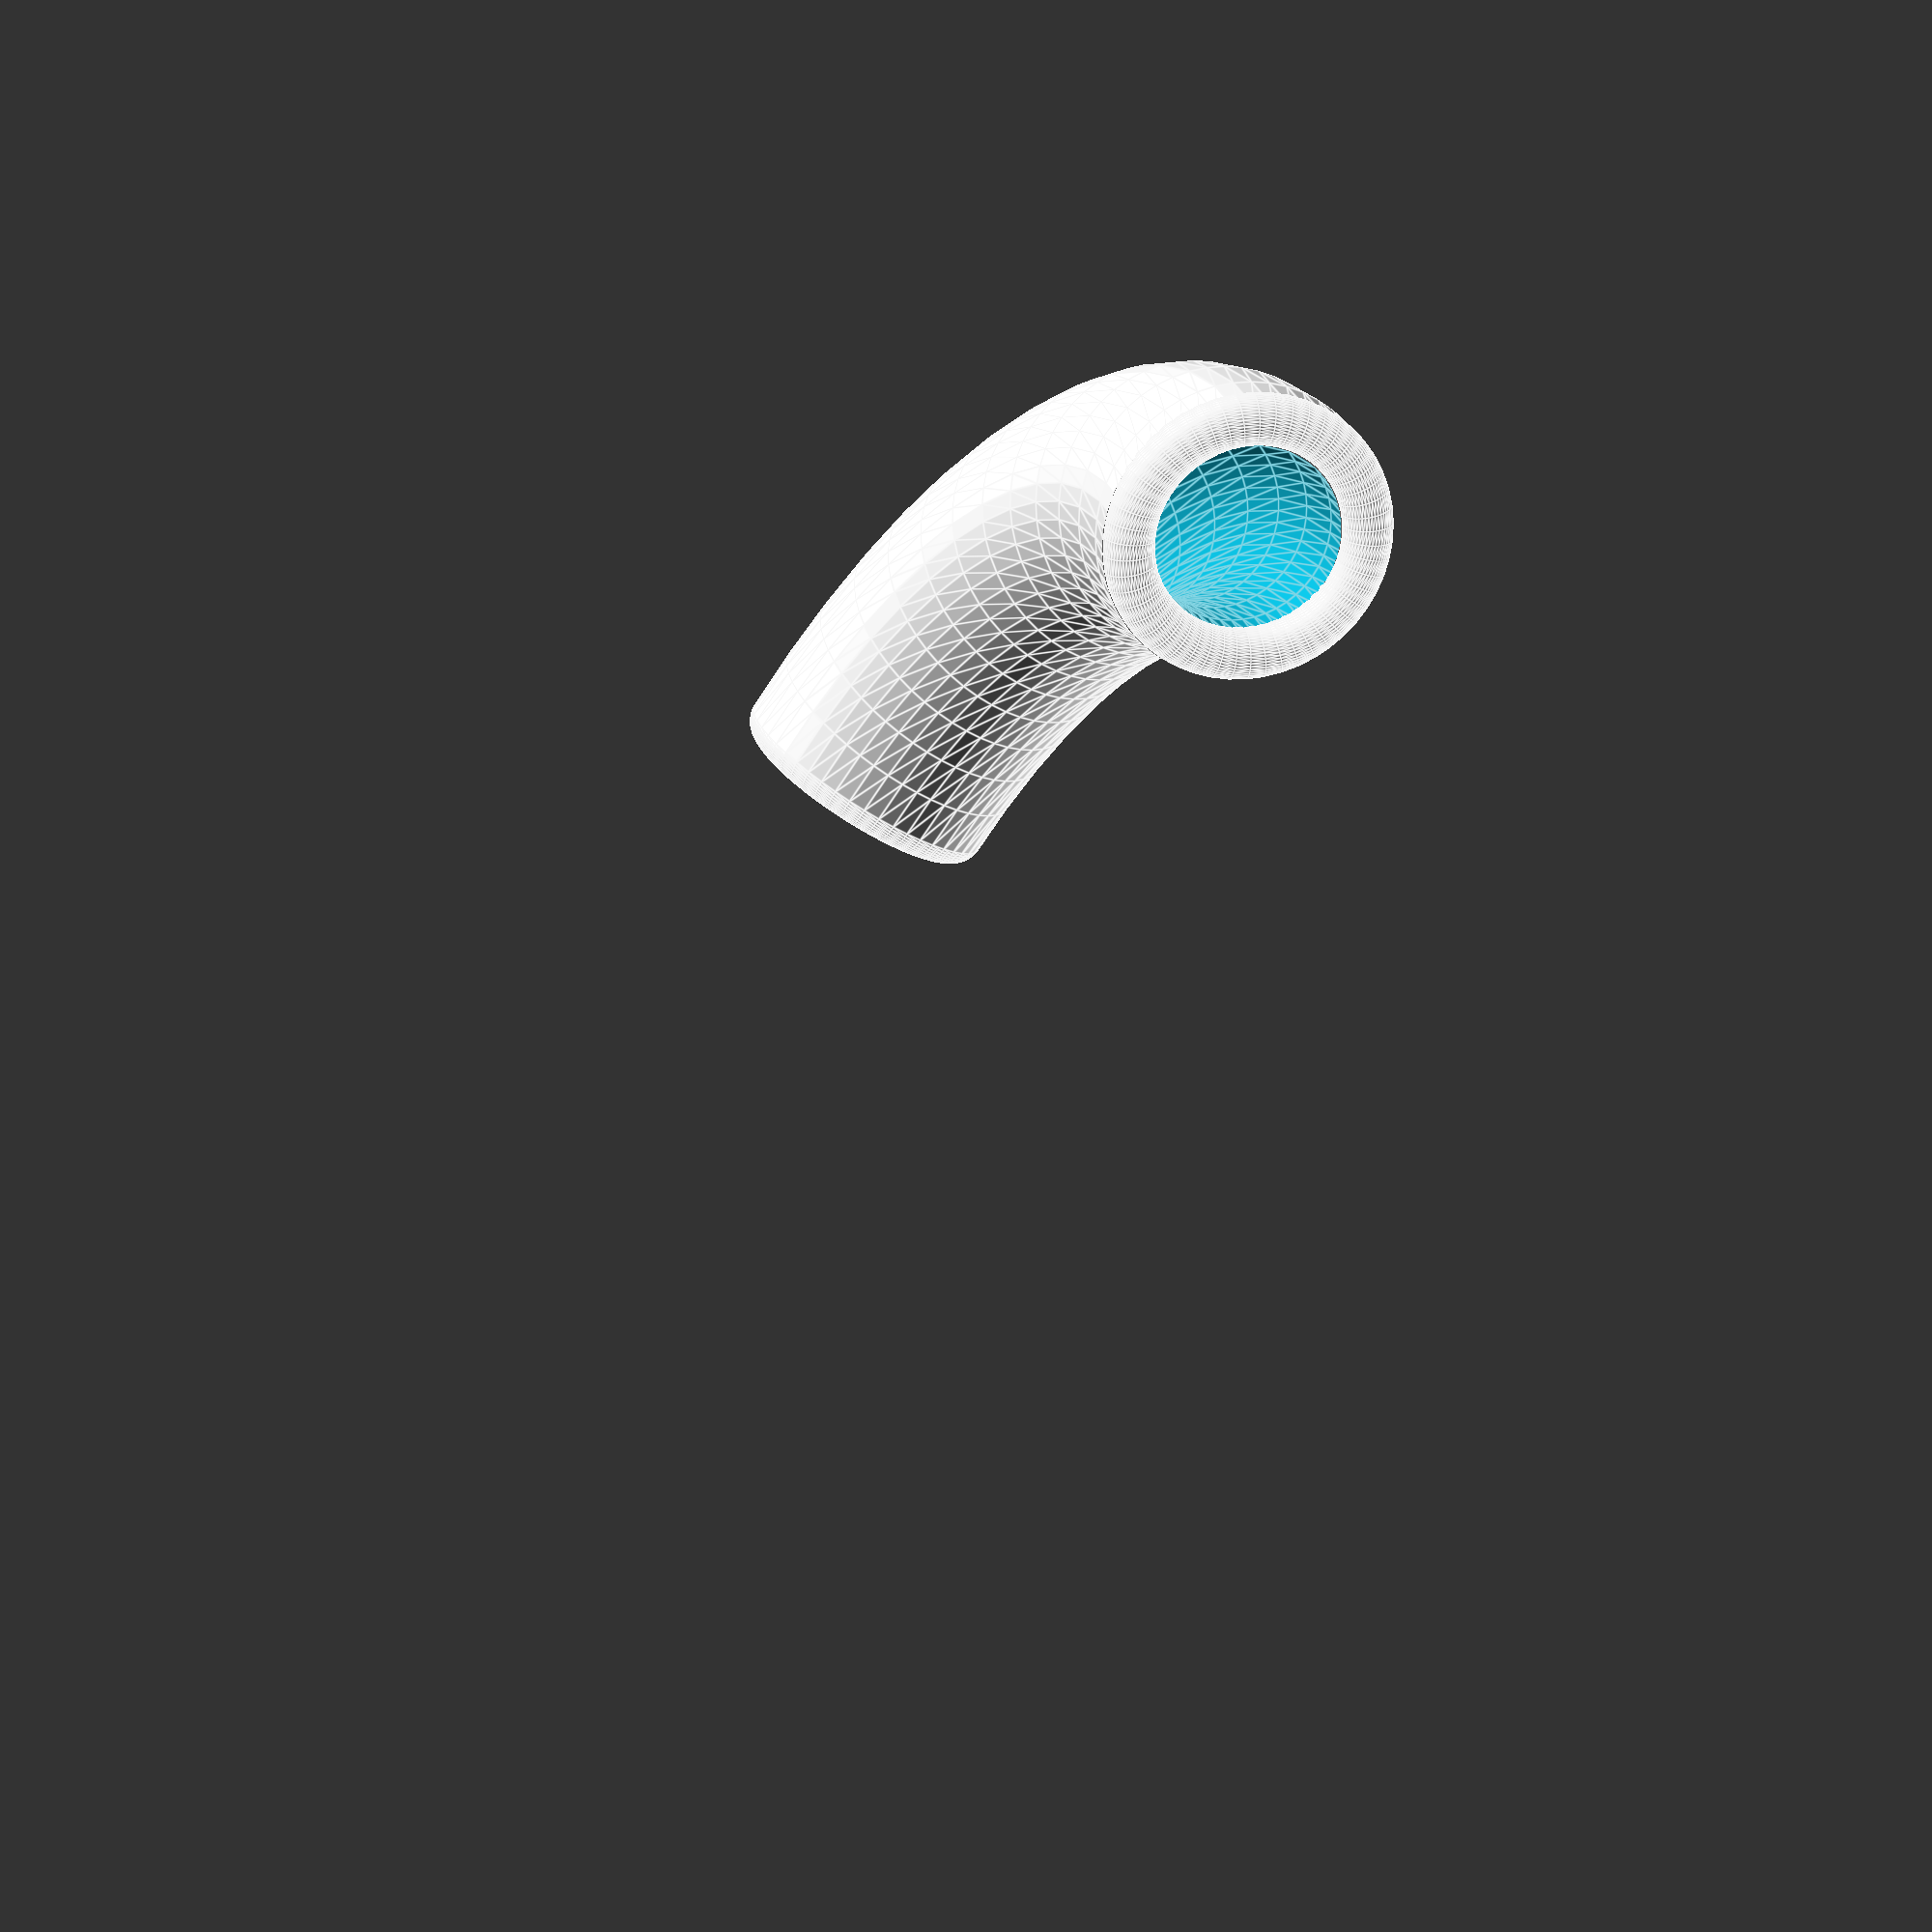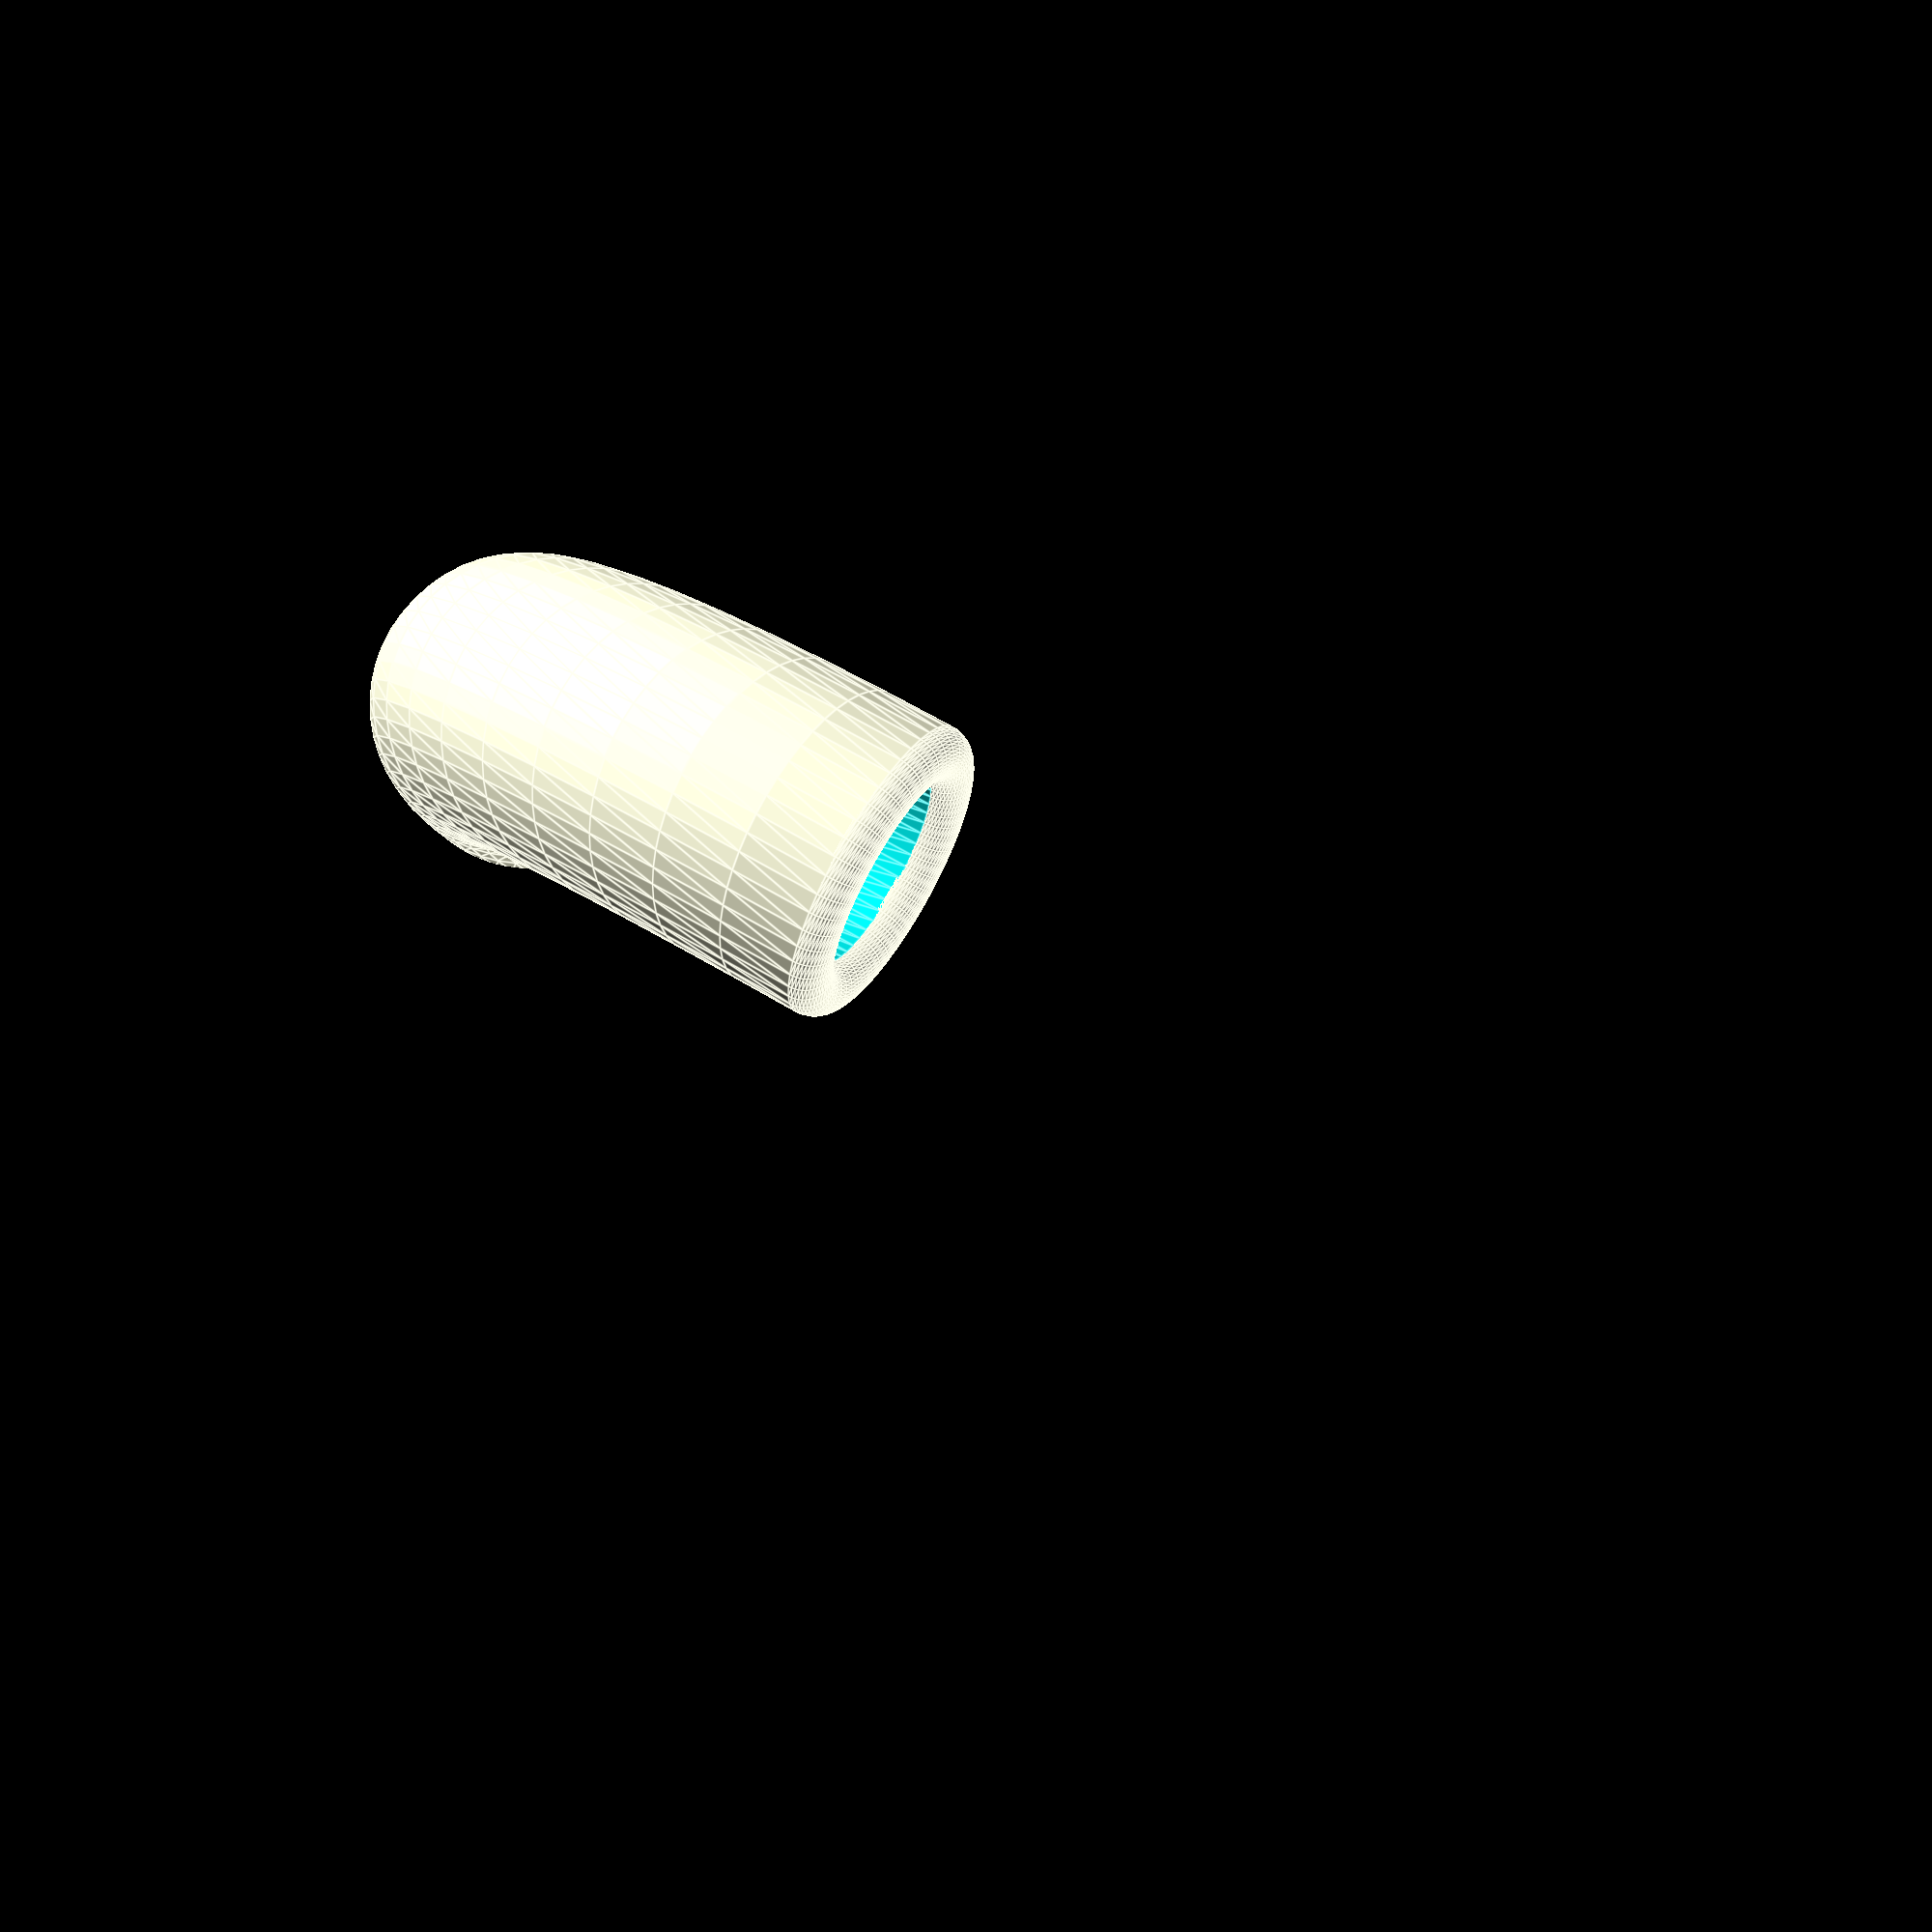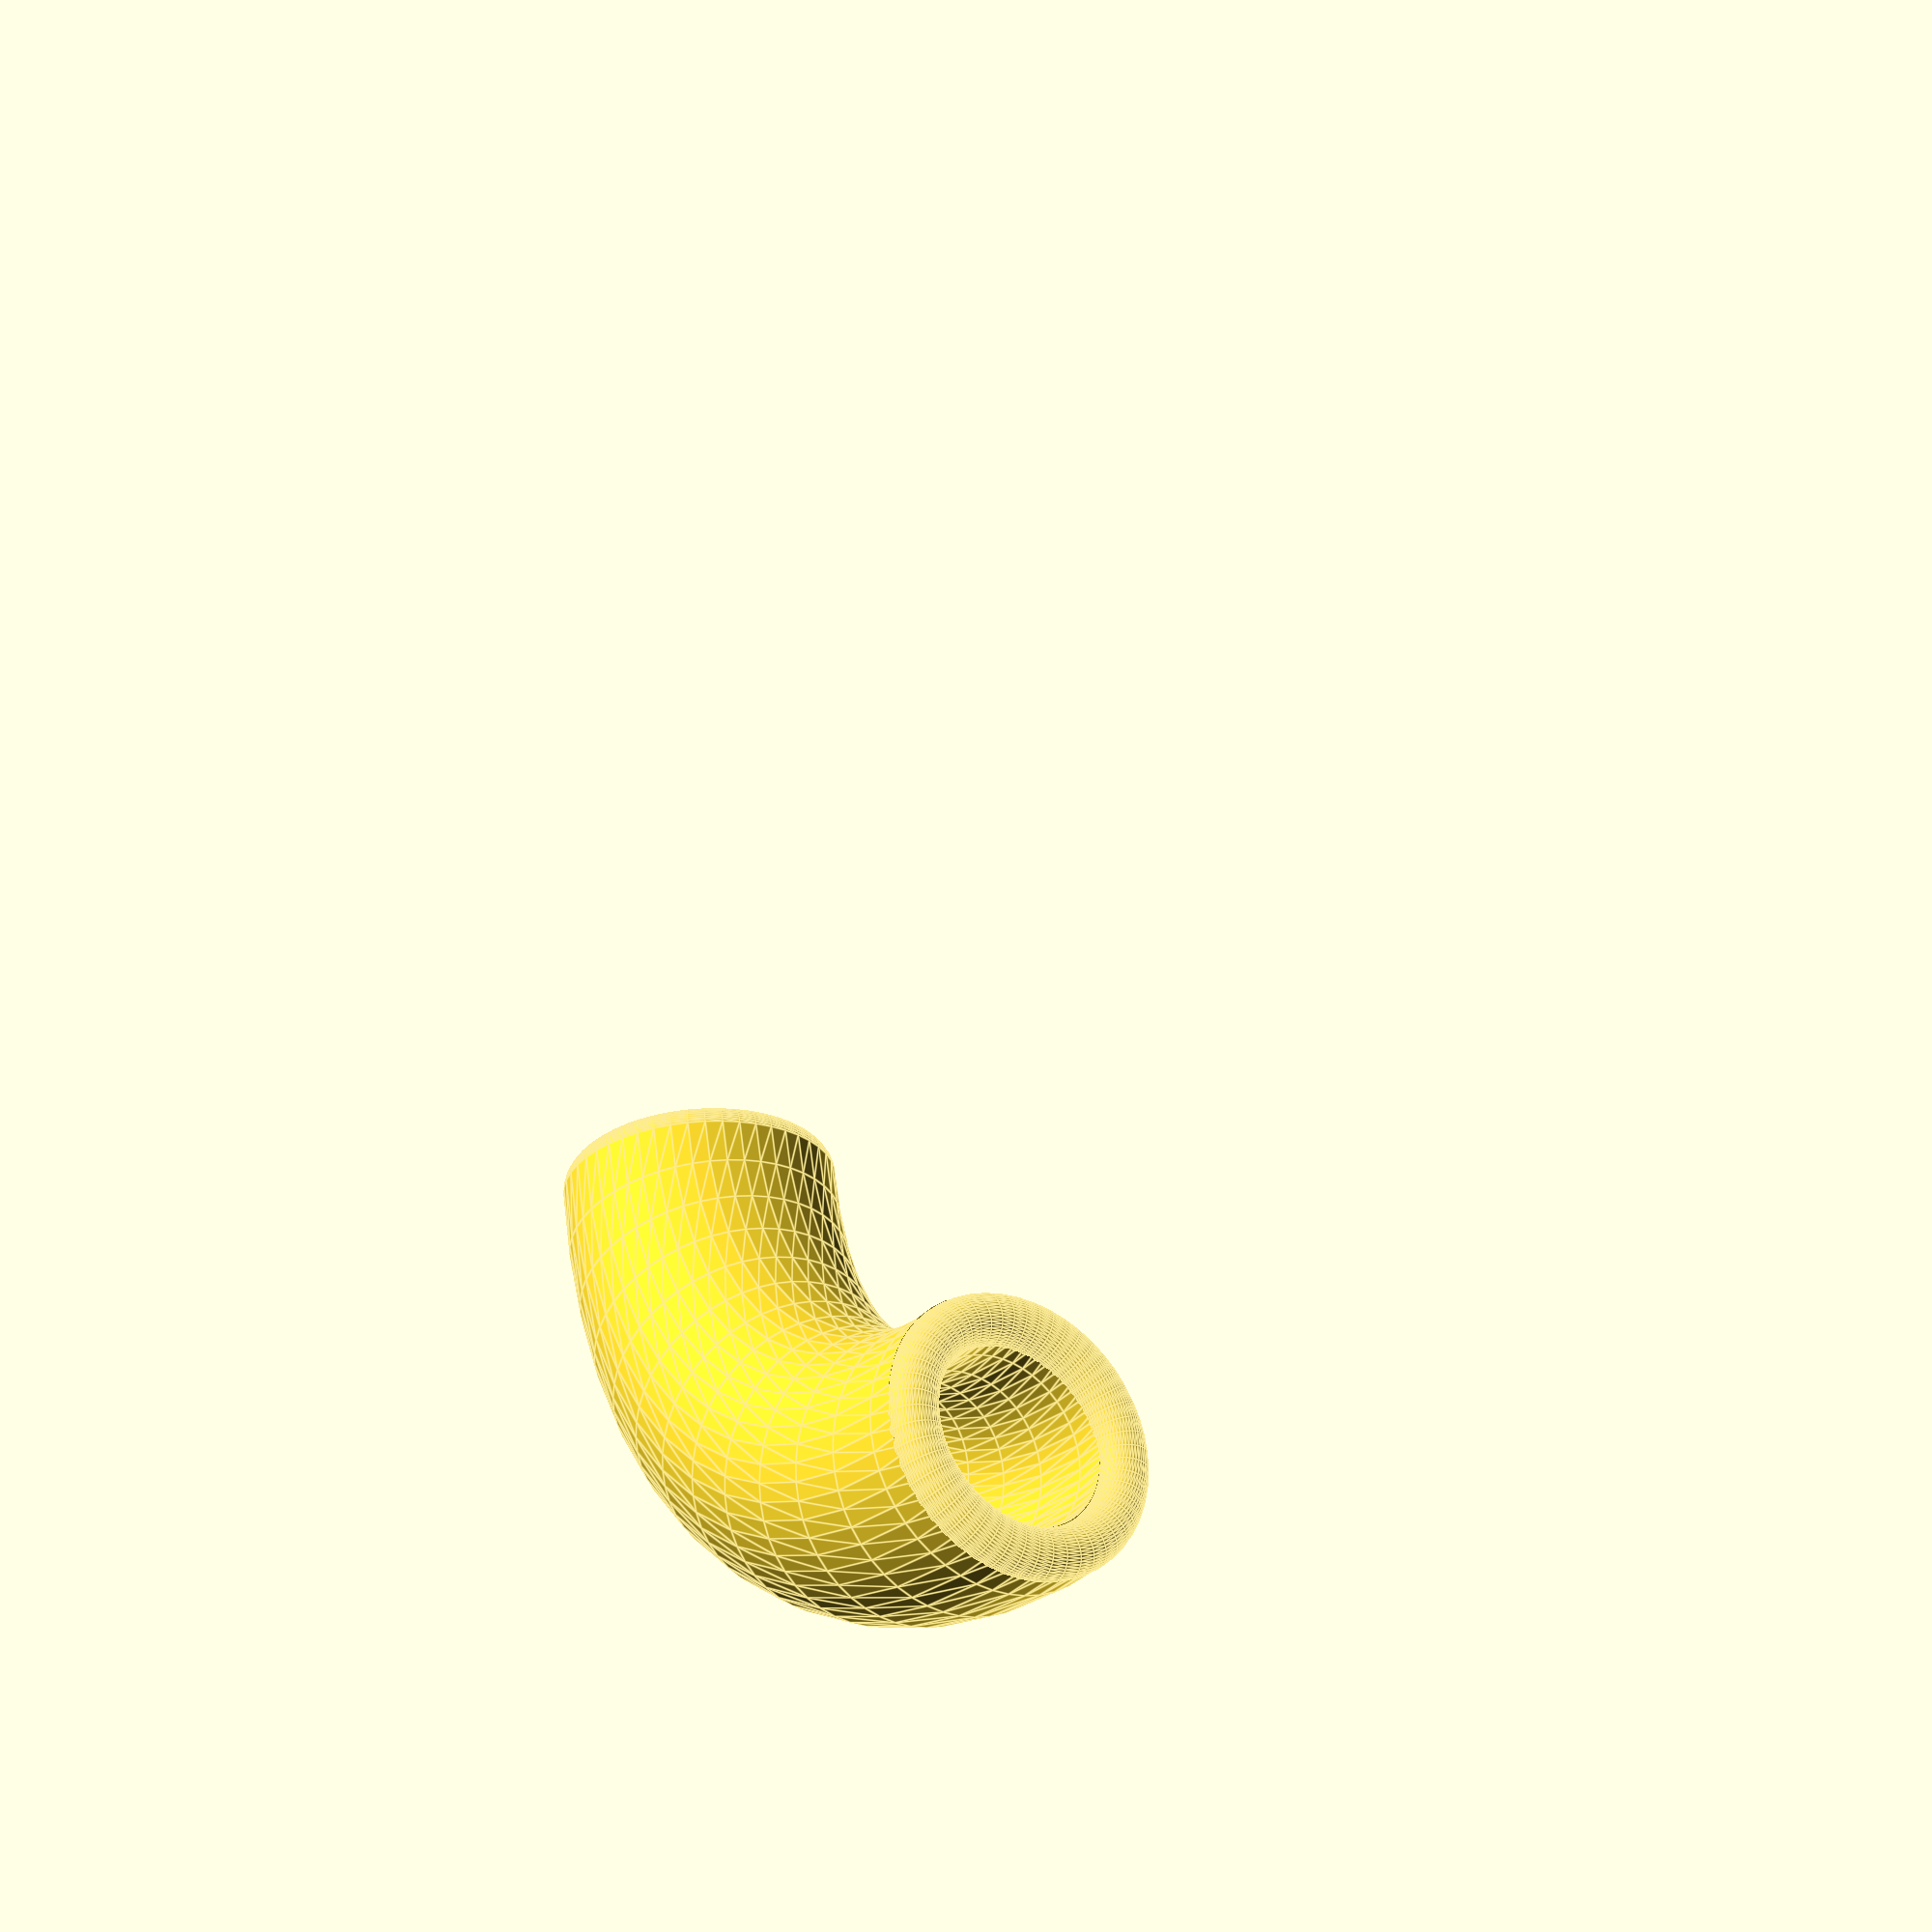
<openscad>

module torus(bigR, cutR, fn = 50)
{
    rotate_extrude(
      convexity = 10, 
      $fn = fn)
    translate([bigR, 0, 0])
    circle(r = cutR,
      $fn = fn);
}

module torusSandwitchFill(bigR, cutR, percentage_cut,fn) {
    
    cut_h = 2*(cutR * (percentage_cut/100.0));
    translate([0,0, cutR-cut_h/2])
    {
        difference() 
        {
            torus(bigR, cutR, fn);
            translate([0,0, cutR])
               cylinder(r=bigR+cutR, h= cut_h, center=true);
            translate([0,0, -cutR])
            cylinder(r=bigR+cutR, h= cut_h, center=true);
            
        }
    }     
}

//torusSandwitchFill(20, 5, 90, 30);

module torusQuarter(bigR, cutR, add2Cube = 0, fn = 50)
{
    intersection() {
        torus(bigR, cutR, fn);

        translate([-add2Cube, 
          -add2Cube, -cutR])
        cube([
          bigR + cutR + add2Cube, 
          bigR + cutR + add2Cube,
          2*cutR]);
    }
}

cutTrnce = 1;

bigR = 30;
cutR = 5.5;
wallThick = 3;

union() {
    difference() {
        torusQuarter(bigR, cutR +     
          wallThick);
        torusQuarter(bigR, cutR,
          cutTrnce);
    }
    translate([bigR, 0, 0])
    rotate([90, 0, 0])
    torus(cutR+wallThick/2, 
      wallThick/2);
    translate([0, bigR, 0])
    rotate([0, 90, 0])
    torus(cutR+wallThick/2, 
      wallThick/2);
}
</openscad>
<views>
elev=47.9 azim=291.4 roll=235.0 proj=p view=edges
elev=274.5 azim=259.5 roll=29.8 proj=p view=edges
elev=201.6 azim=350.2 roll=124.2 proj=p view=edges
</views>
